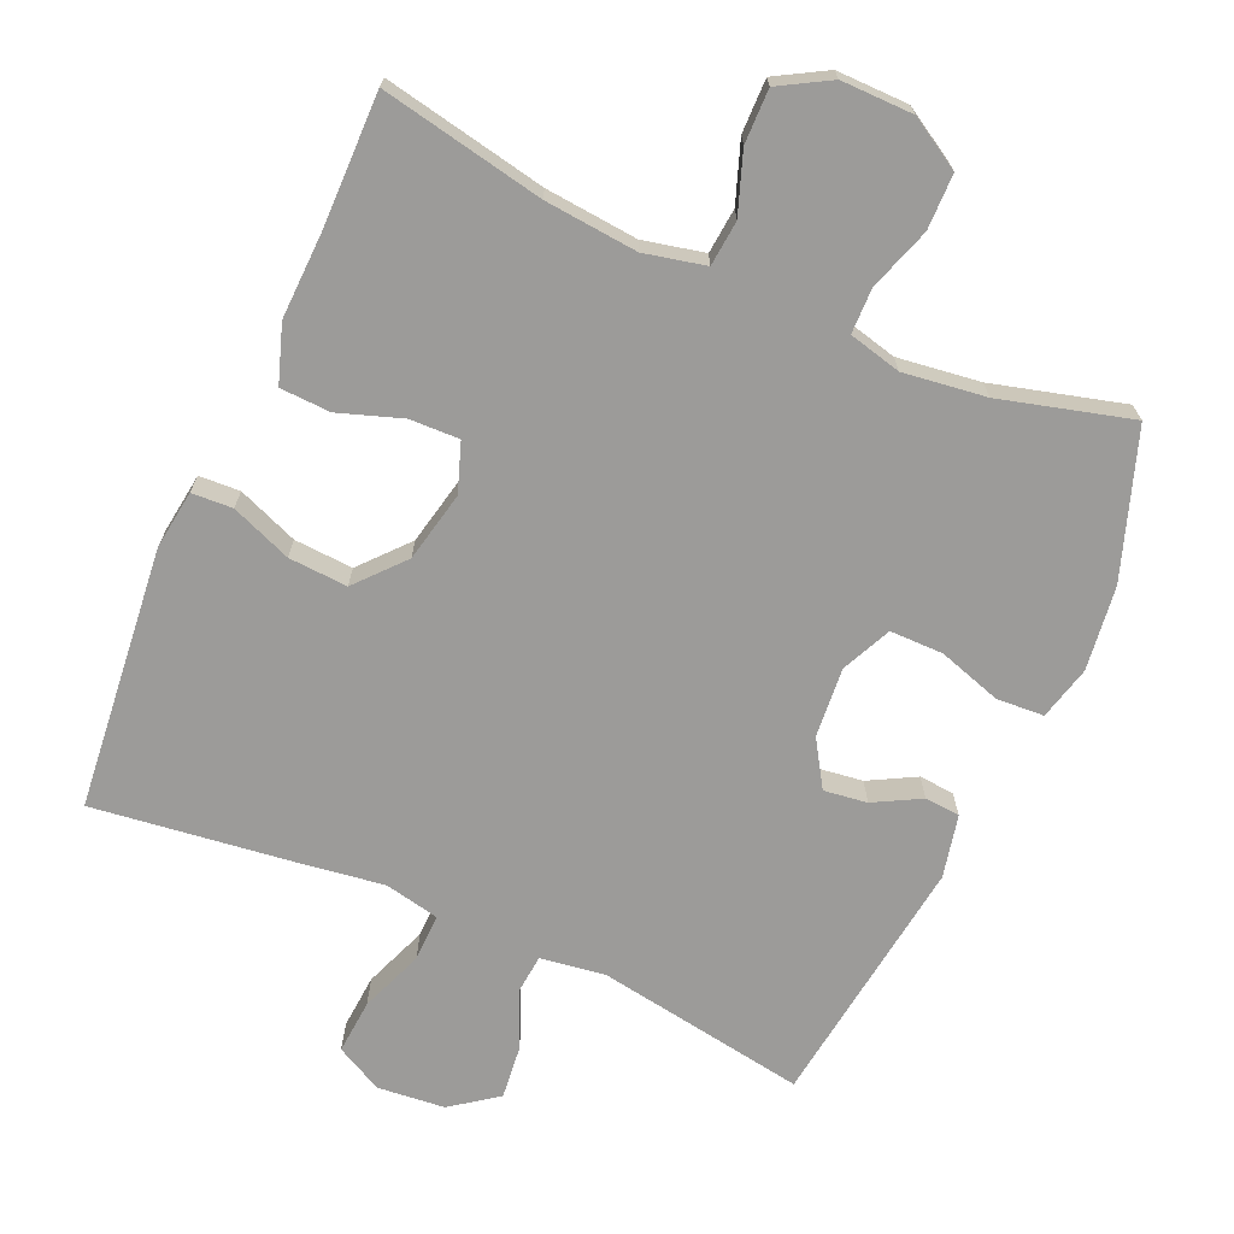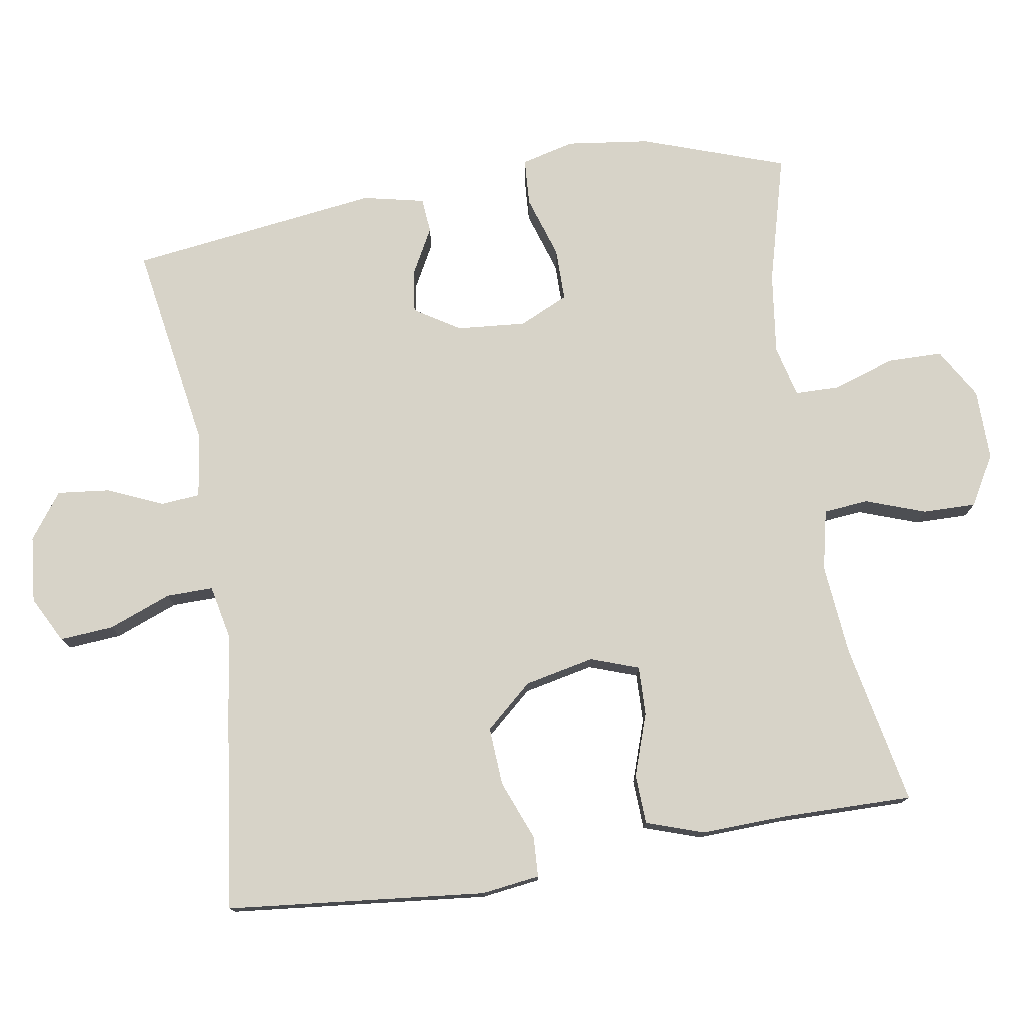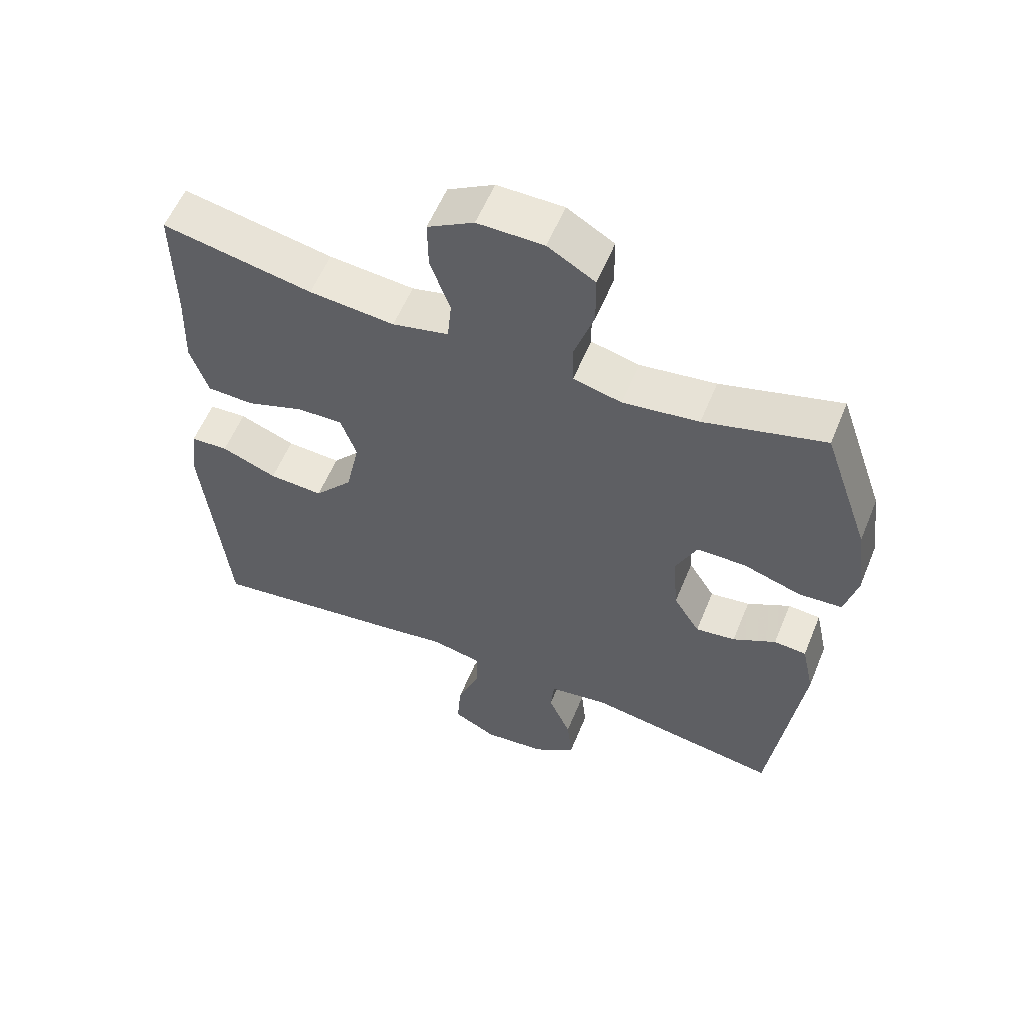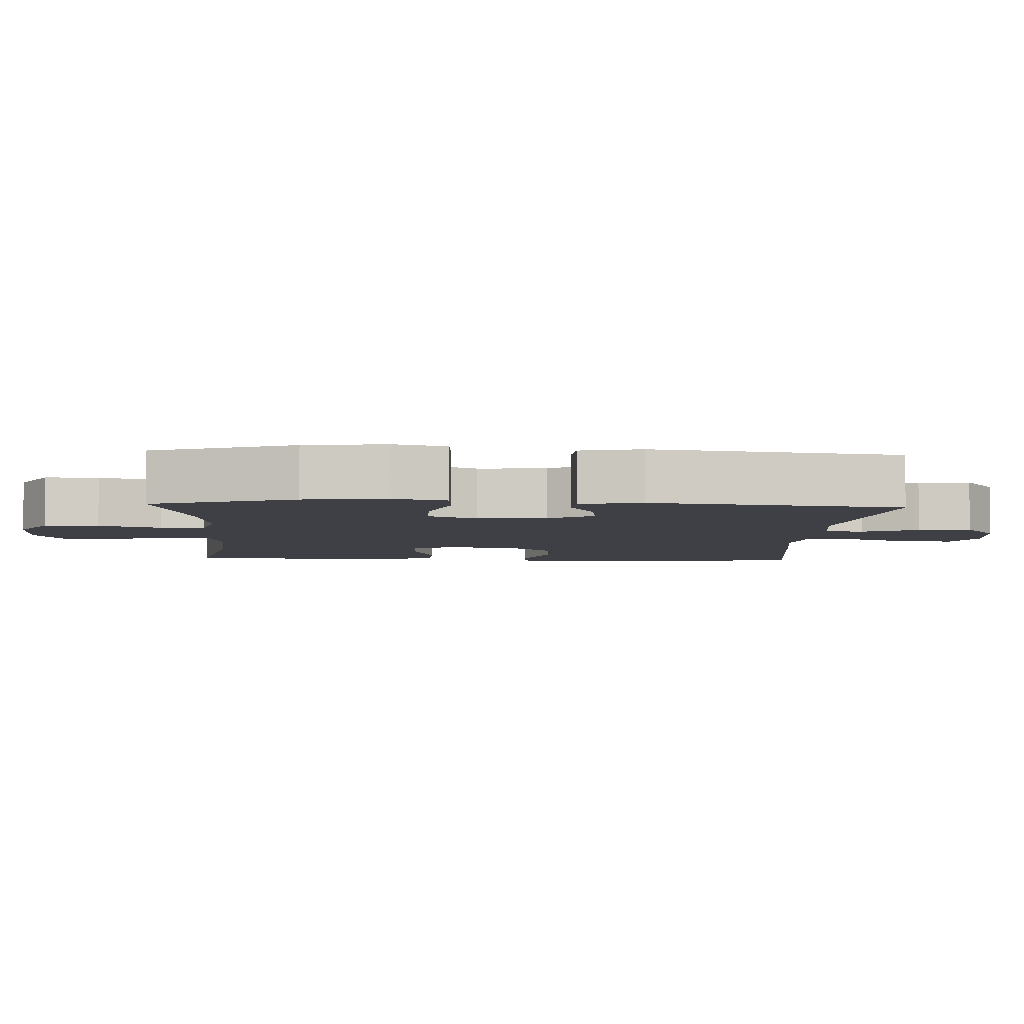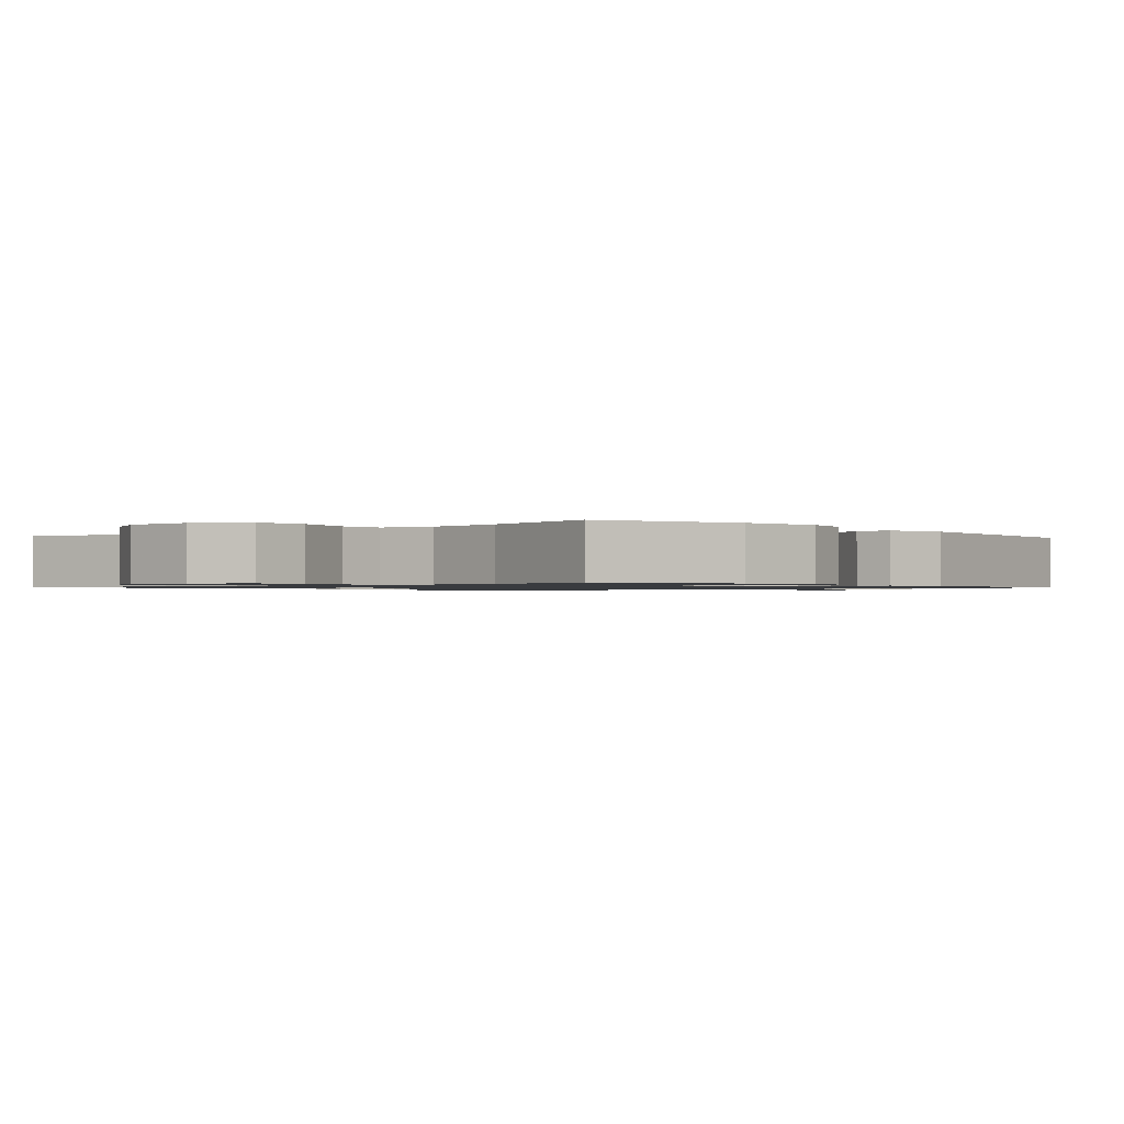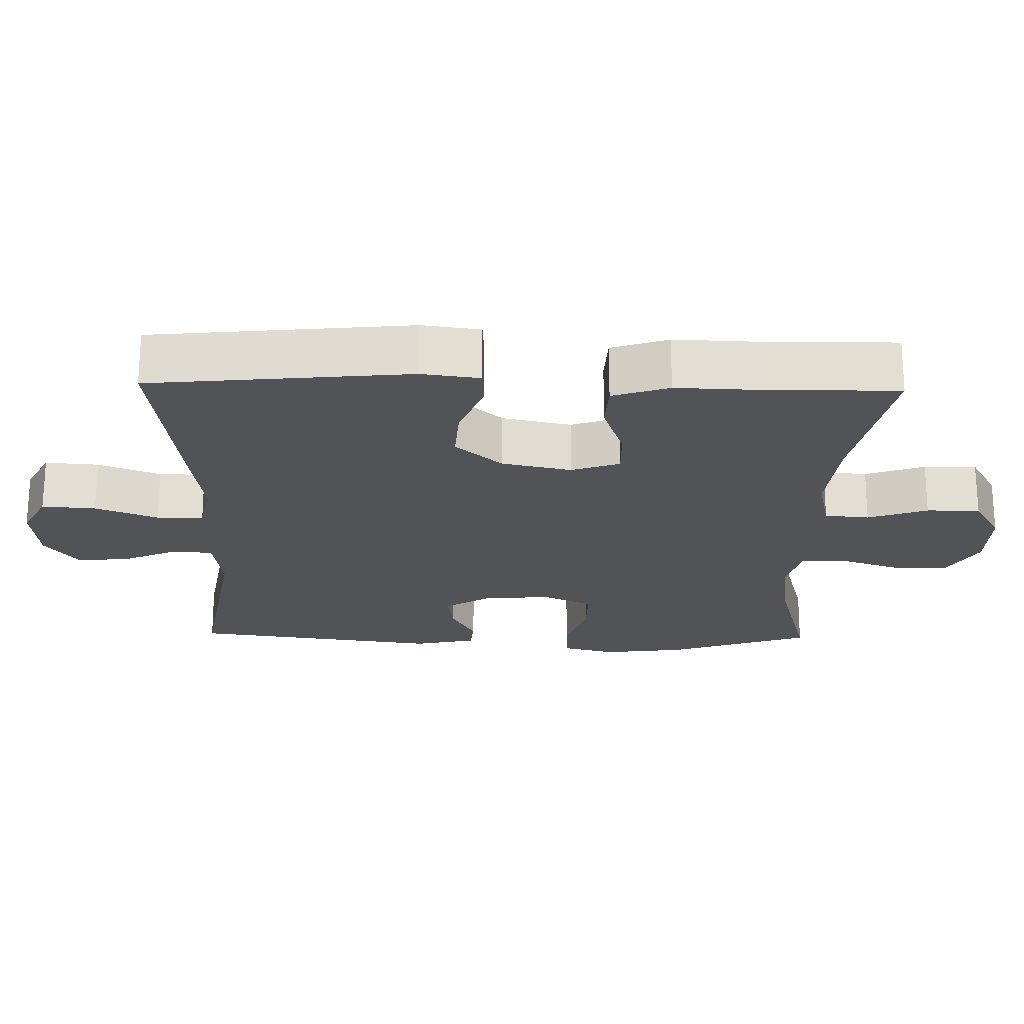
<metadata>
{"format":"obj","ext":"obj","renderer":"f3d","projection":"perspective","resolution":1024,"background":"white","views":[{"elev":-69.8,"azim":-23.8,"up":"+Y"},{"elev":76.5,"azim":-99.2,"up":"+Y"},{"elev":57.3,"azim":22.2,"up":"+Z"},{"elev":-5.2,"azim":87.1,"up":"+Y"},{"elev":-1.0,"azim":41.4,"up":"+Y"},{"elev":-21.9,"azim":-91.3,"up":"+Y"}]}
</metadata>
<code>
v -0.5 0.07 -0.5
v -0.537 0.07 -0.135
v -0.526 0.07 -0.053
v -0.469 0.07 -0.05
v -0.385 0.07 -0.083
v -0.303 0.07 -0.088
v -0.245 0.07 -0.022
v -0.224 0.07 0.076
v -0.248 0.07 0.144
v -0.317 0.07 0.142
v -0.405 0.07 0.112
v -0.475 0.07 0.115
v -0.502 0.07 0.195
v -0.498 0.07 0.317
v -0.5 0.07 0.5
v -0.273 0.07 0.455
v -0.144 0.07 0.443
v -0.059 0.07 0.462
v -0.053 0.07 0.525
v -0.083 0.07 0.609
v -0.084 0.07 0.684
v -0.014 0.07 0.724
v 0.086 0.07 0.723
v 0.157 0.07 0.681
v 0.158 0.07 0.604
v 0.129 0.07 0.517
v 0.13 0.07 0.454
v 0.203 0.07 0.436
v 0.318 0.07 0.451
v 0.5 0.07 0.5
v 0.57 0.07 0.298
v 0.585 0.07 0.181
v 0.566 0.07 0.106
v 0.5 0.07 0.102
v 0.412 0.07 0.13
v 0.338 0.07 0.13
v 0.306 0.07 0.061
v 0.314 0.07 -0.036
v 0.354 0.07 -0.1
v 0.414 0.07 -0.092
v 0.479 0.07 -0.057
v 0.528 0.07 -0.061
v 0.547 0.07 -0.148
v 0.5 0.07 -0.5
v 0.207 0.07 -0.452
v 0.117 0.07 -0.465
v 0.112 0.07 -0.52
v 0.146 0.07 -0.598
v 0.154 0.07 -0.672
v 0.09 0.07 -0.719
v -0.004 0.07 -0.728
v -0.069 0.07 -0.694
v -0.063 0.07 -0.618
v -0.029 0.07 -0.53
v -0.028 0.07 -0.464
v -0.104 0.07 -0.448
v -0.225 0.07 -0.465
v -0.5 0 -0.5
v -0.537 0 -0.135
v -0.526 0 -0.053
v -0.469 0 -0.05
v -0.385 0 -0.083
v -0.303 0 -0.088
v -0.245 0 -0.022
v -0.224 0 0.076
v -0.248 0 0.144
v -0.317 0 0.142
v -0.405 0 0.112
v -0.475 0 0.115
v -0.502 0 0.195
v -0.498 0 0.317
v -0.5 0 0.5
v -0.273 0 0.455
v -0.144 0 0.443
v -0.059 0 0.462
v -0.053 0 0.525
v -0.083 0 0.609
v -0.084 0 0.684
v -0.014 0 0.724
v 0.086 0 0.723
v 0.157 0 0.681
v 0.158 0 0.604
v 0.129 0 0.517
v 0.13 0 0.454
v 0.203 0 0.436
v 0.318 0 0.451
v 0.5 0 0.5
v 0.57 0 0.298
v 0.585 0 0.181
v 0.566 0 0.106
v 0.5 0 0.102
v 0.412 0 0.13
v 0.338 0 0.13
v 0.306 0 0.061
v 0.314 0 -0.036
v 0.354 0 -0.1
v 0.414 0 -0.092
v 0.479 0 -0.057
v 0.528 0 -0.061
v 0.547 0 -0.148
v 0.5 0 -0.5
v 0.207 0 -0.452
v 0.117 0 -0.465
v 0.112 0 -0.52
v 0.146 0 -0.598
v 0.154 0 -0.672
v 0.09 0 -0.719
v -0.004 0 -0.728
v -0.069 0 -0.694
v -0.063 0 -0.618
v -0.029 0 -0.53
v -0.028 0 -0.464
v -0.104 0 -0.448
v -0.225 0 -0.465
f 56 57 1 2
f 55 56 2 3
f 51 52 53 54
f 51 54 55
f 50 51 55
f 47 48 49 50
f 46 47 50 55
f 45 46 55 3
f 40 41 42 43
f 39 40 43 44
f 38 39 44 45
f 32 33 34 35
f 32 35 36
f 29 30 31 32
f 28 29 32 36
f 27 28 36 37
f 23 24 25 26
f 23 26 27
f 22 23 27
f 19 20 21 22
f 18 19 22 27
f 17 18 27 37
f 14 15 16
f 10 11 12 13
f 9 10 13 14
f 45 3 4 5
f 45 5 6
f 38 45 6 7
f 37 38 7 8
f 17 37 8 9
f 9 14 16 17
f 59 58 114 113
f 60 59 113 112
f 111 110 109 108
f 112 111 108
f 112 108 107
f 107 106 105 104
f 112 107 104 103
f 60 112 103 102
f 100 99 98 97
f 101 100 97 96
f 102 101 96 95
f 92 91 90 89
f 93 92 89
f 89 88 87 86
f 93 89 86 85
f 94 93 85 84
f 83 82 81 80
f 84 83 80
f 84 80 79
f 79 78 77 76
f 84 79 76 75
f 94 84 75 74
f 73 72 71
f 70 69 68 67
f 71 70 67 66
f 62 61 60 102
f 63 62 102
f 64 63 102 95
f 65 64 95 94
f 66 65 94 74
f 74 73 71 66
f 1 58 59 2
f 2 59 60 3
f 3 60 61 4
f 4 61 62 5
f 5 62 63 6
f 6 63 64 7
f 7 64 65 8
f 8 65 66 9
f 9 66 67 10
f 10 67 68 11
f 11 68 69 12
f 12 69 70 13
f 13 70 71 14
f 14 71 72 15
f 15 72 73 16
f 16 73 74 17
f 17 74 75 18
f 18 75 76 19
f 19 76 77 20
f 20 77 78 21
f 21 78 79 22
f 22 79 80 23
f 23 80 81 24
f 24 81 82 25
f 25 82 83 26
f 26 83 84 27
f 27 84 85 28
f 28 85 86 29
f 29 86 87 30
f 30 87 88 31
f 31 88 89 32
f 32 89 90 33
f 33 90 91 34
f 34 91 92 35
f 35 92 93 36
f 36 93 94 37
f 37 94 95 38
f 38 95 96 39
f 39 96 97 40
f 40 97 98 41
f 41 98 99 42
f 42 99 100 43
f 43 100 101 44
f 44 101 102 45
f 45 102 103 46
f 46 103 104 47
f 47 104 105 48
f 48 105 106 49
f 49 106 107 50
f 50 107 108 51
f 51 108 109 52
f 52 109 110 53
f 53 110 111 54
f 54 111 112 55
f 55 112 113 56
f 56 113 114 57
f 57 114 58 1

</code>
